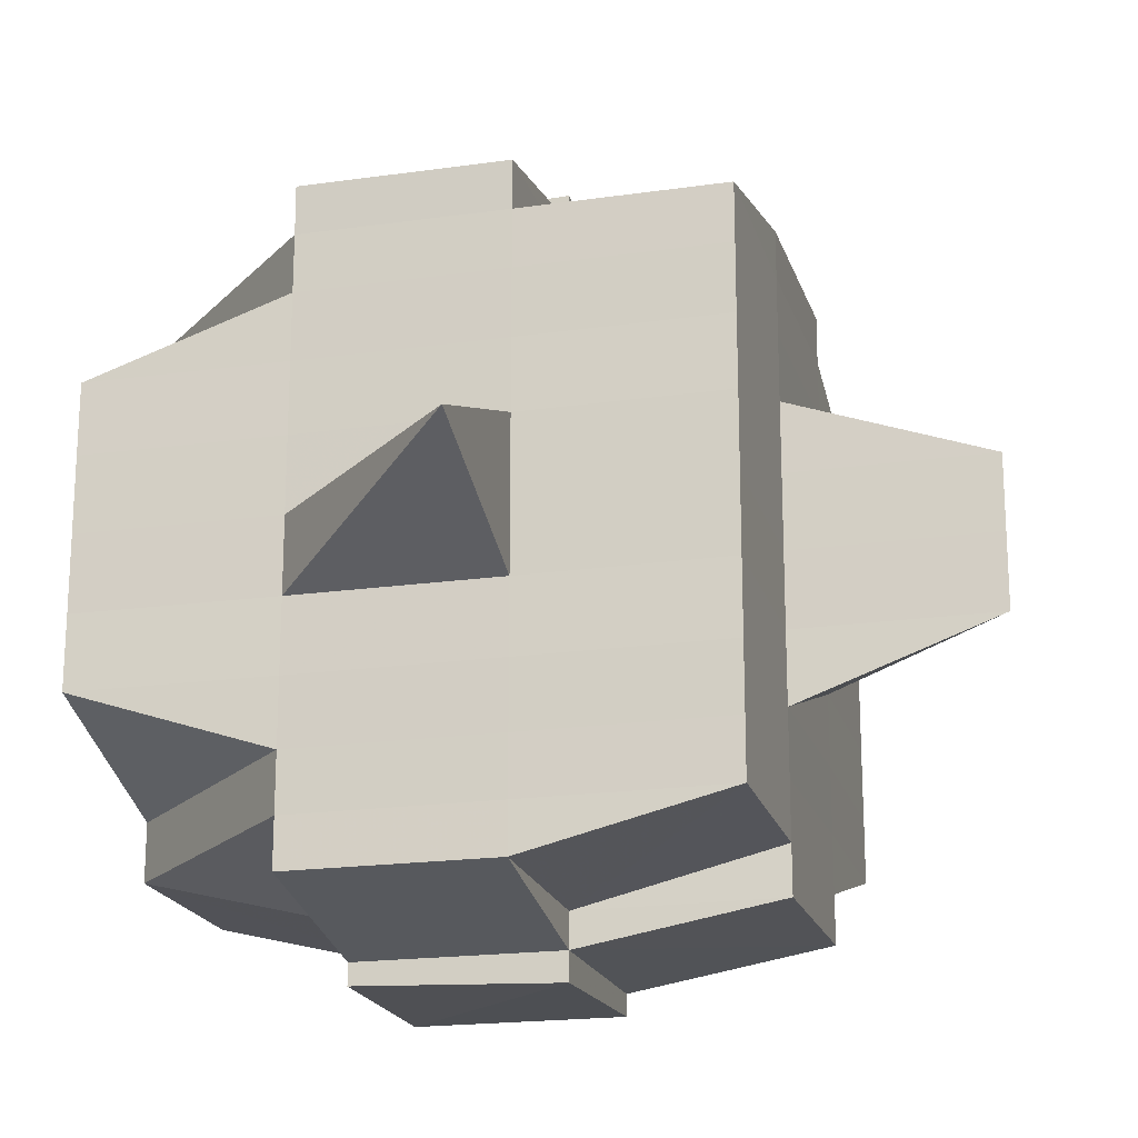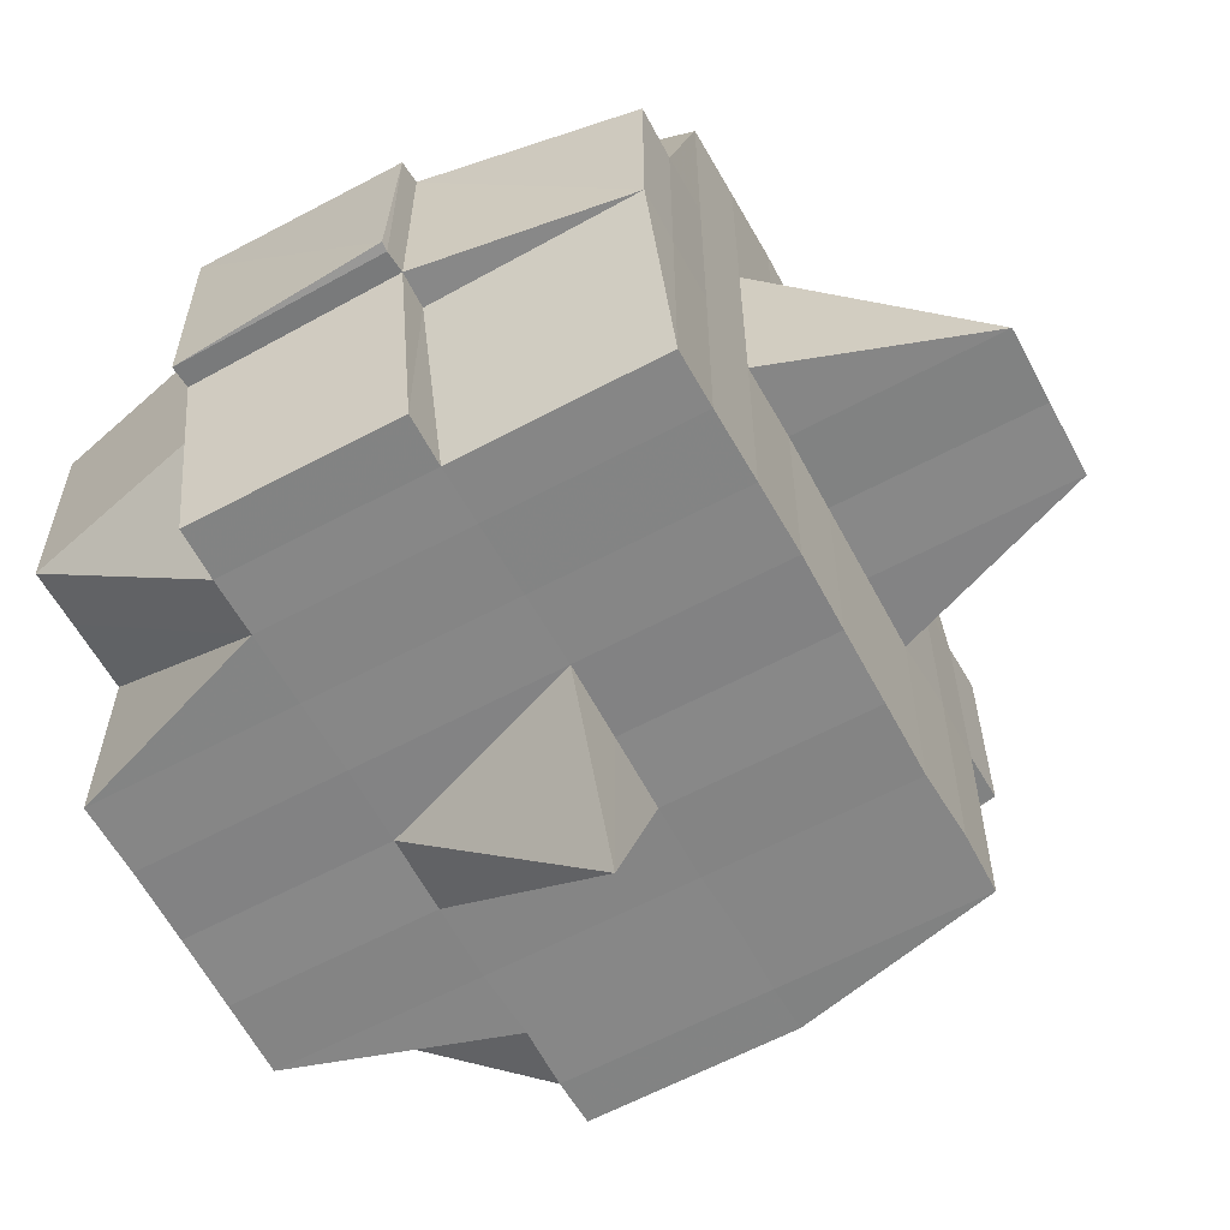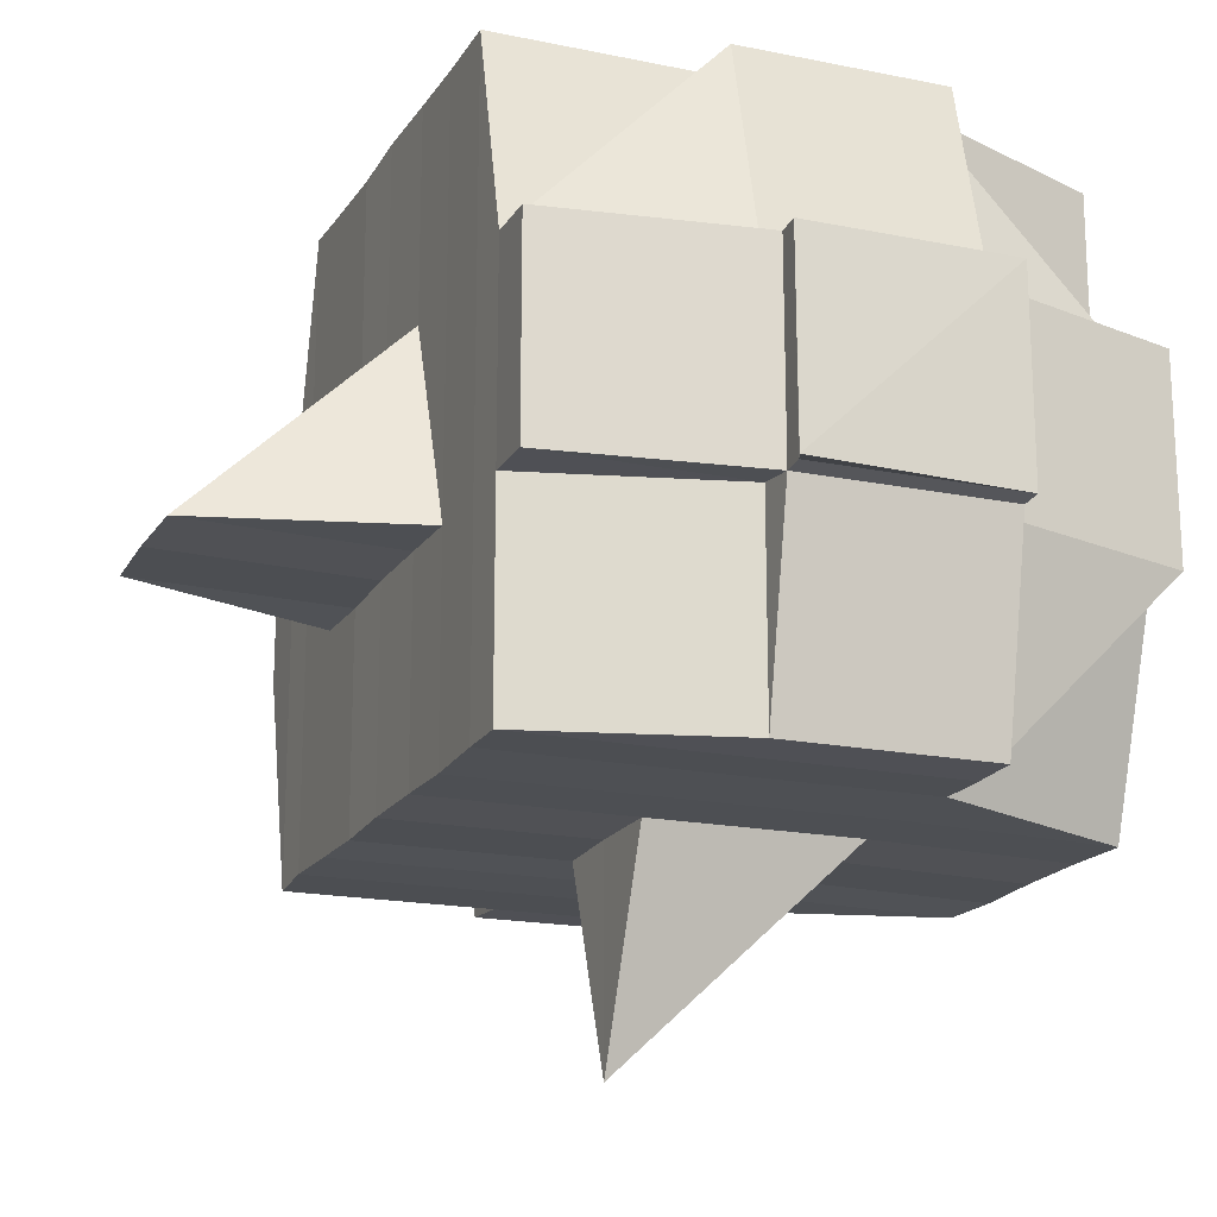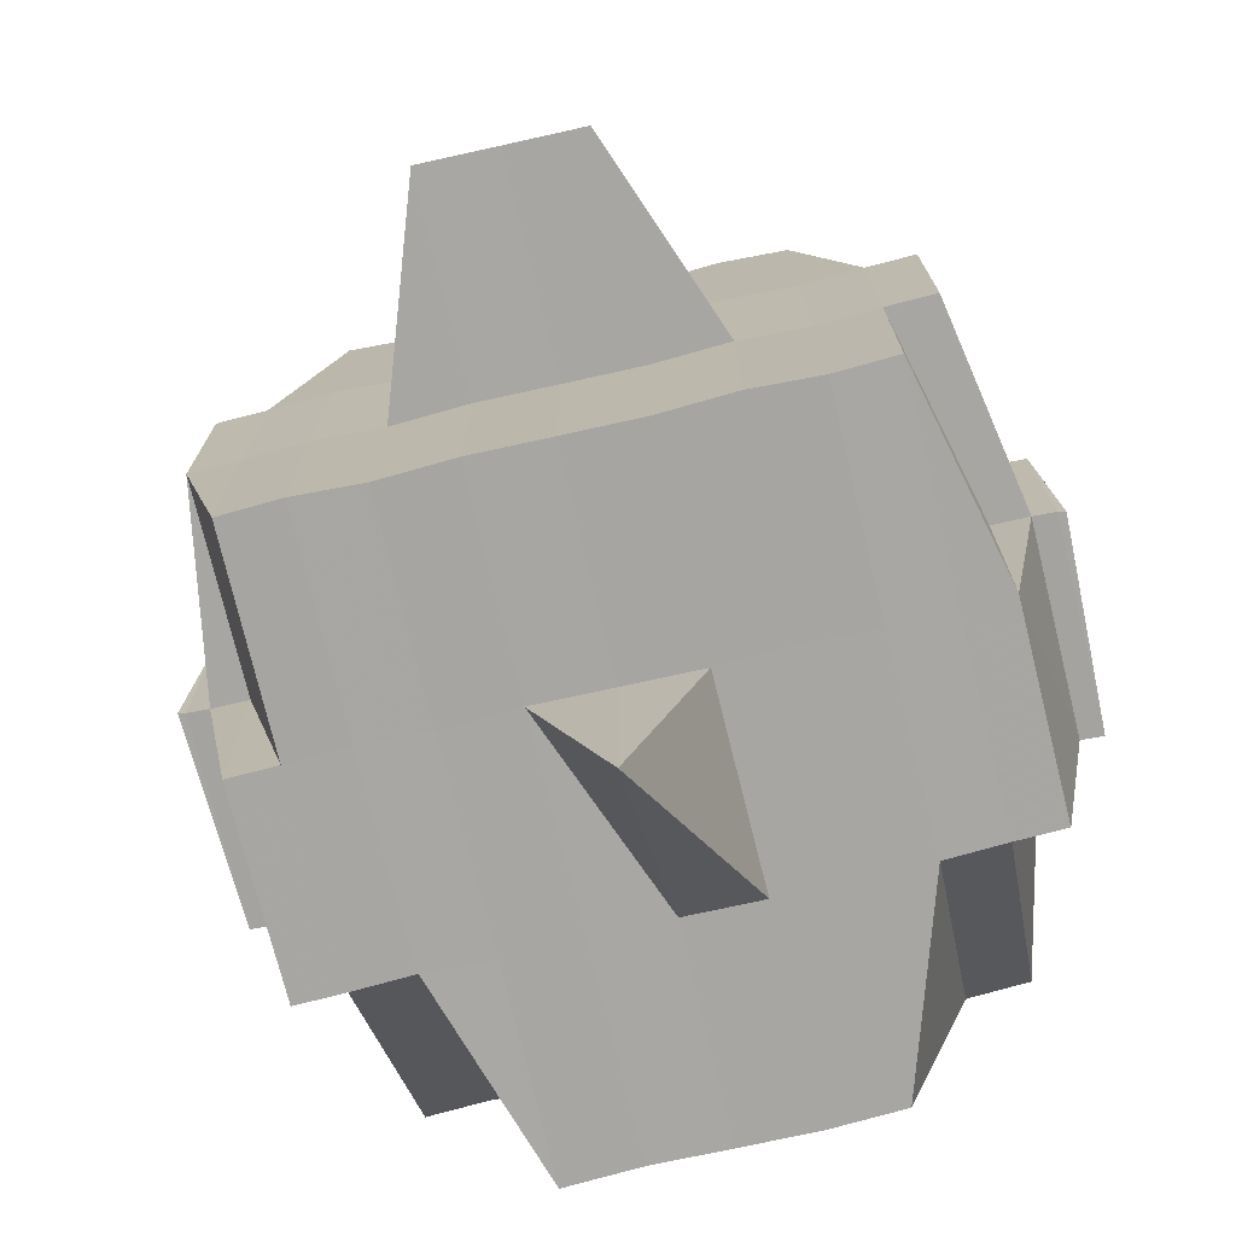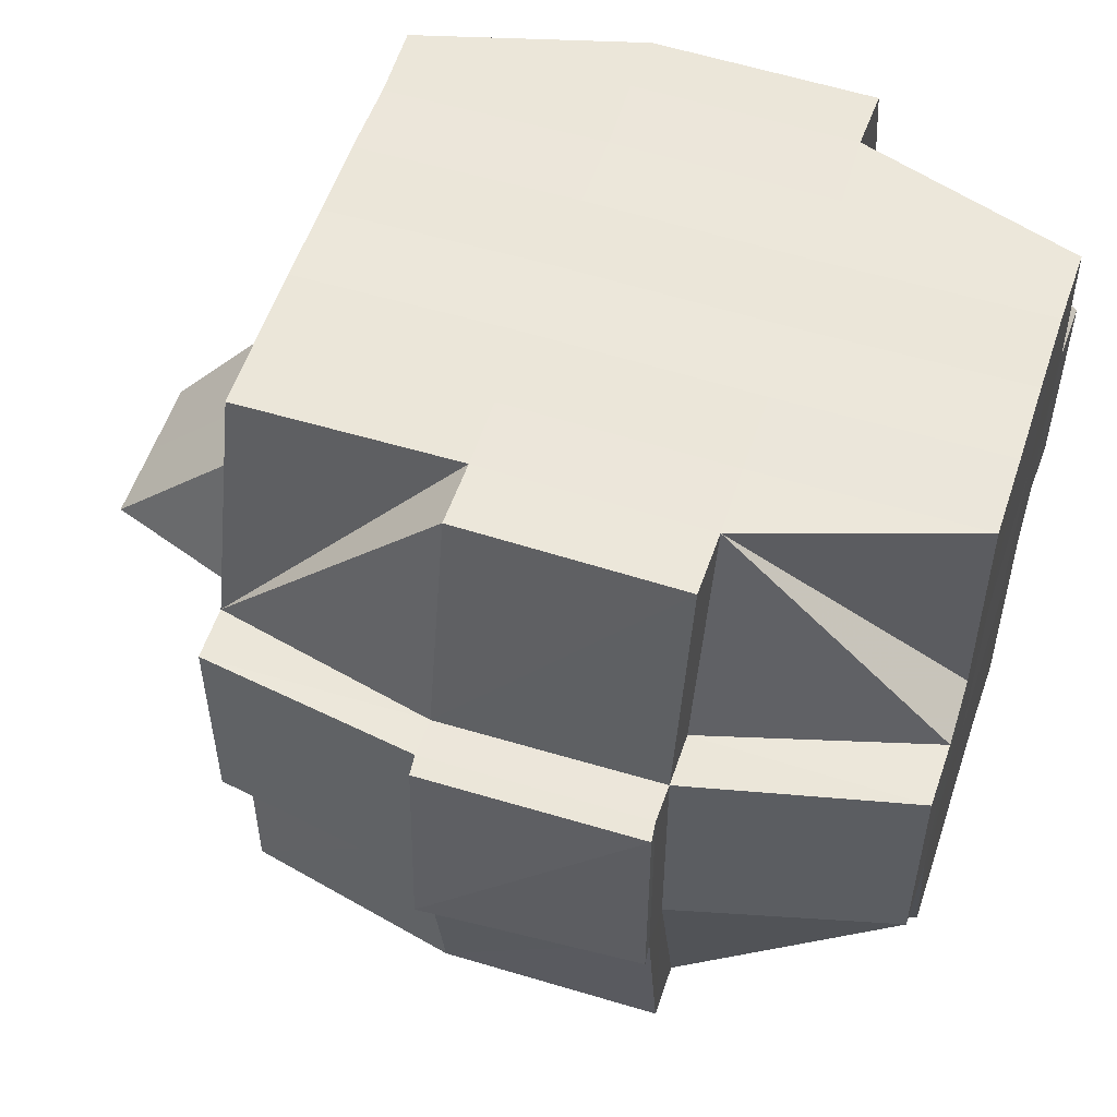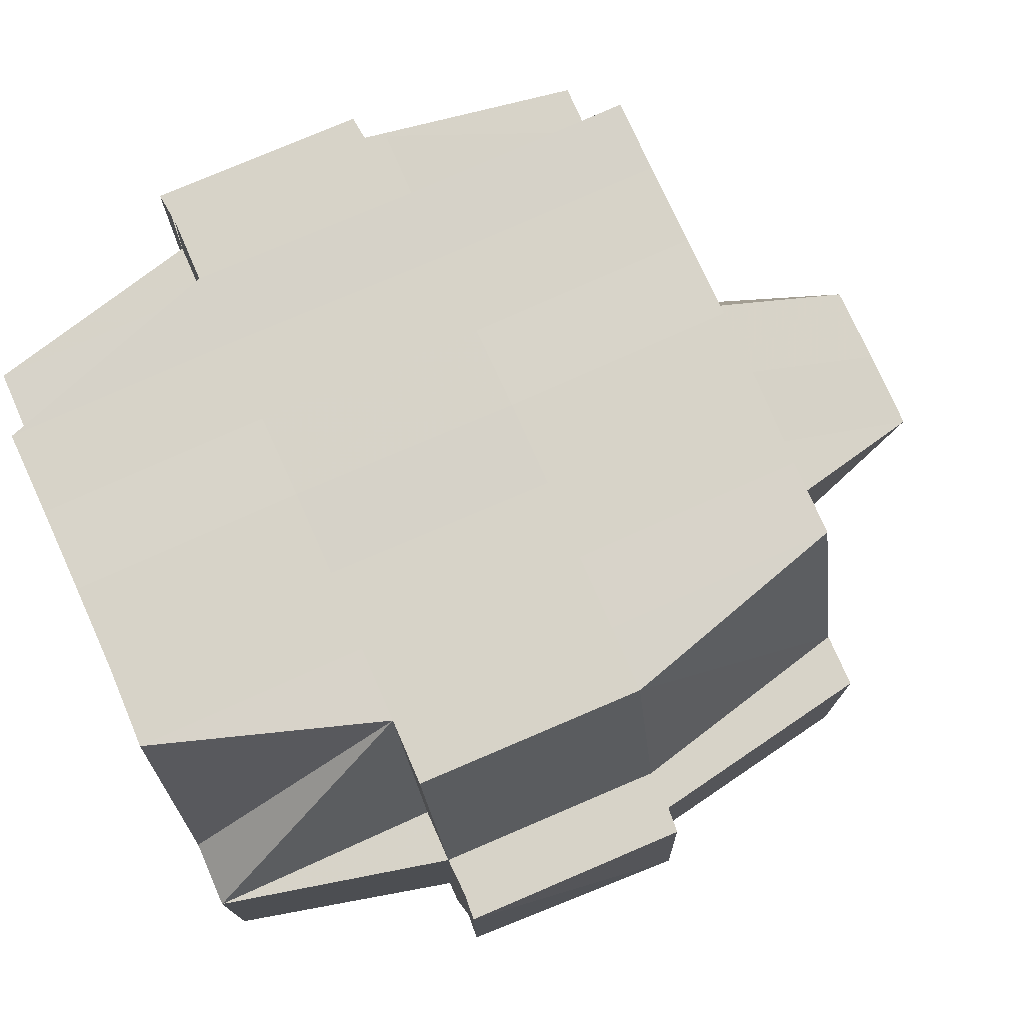
<metadata>
{"format":"obj","ext":"obj","renderer":"f3d","projection":"perspective","resolution":1024,"background":"white","views":[{"elev":-19.7,"azim":14.7,"up":"+Z"},{"elev":-61.8,"azim":28.8,"up":"+Y"},{"elev":-18.6,"azim":157.6,"up":"+Y"},{"elev":-74.1,"azim":103.5,"up":"+Y"},{"elev":54.7,"azim":-161.9,"up":"+Y"},{"elev":76.7,"azim":-23.8,"up":"+Y"}]}
</metadata>
<code>
o 3914
v 2205 1897 8.118
v 2205 1897 8.118
v 2205 1897 8.118
v 2205 1897 8.118
v 2205 1897 8.119
v 2205 1897 8.121
v 2205 1897 8.121
v 2205 1897 8.118
v 2205 1897 8.119
v 2205 1897 8.119
v 2205 1897 8.118
v 2205 1897 8.118
v 2205 1897 8.118
v 2205 1897 8.119
v 2205 1897 8.119
v 2205 1897 8.119
v 2205 1897 8.119
v 2205 1897 8.118
v 2205 1897 8.118
v 2205 1897 8.118
v 2205 1897 8.118
v 2205 1897 8.118
v 2205 1897 8.118
v 2205 1897 8.121
v 2205 1897 8.119
v 2205 1897 8.123
v 2205 1897 8.121
v 2205 1897 8.121
v 2205 1897 8.126
v 2205 1897 8.123
v 2205 1897 8.123
v 2205 1897 8.123
v 2205 1897 8.123
v 2205 1897 8.121
v 2205 1897 8.126
v 2205 1897 8.126
v 2205 1897 8.123
v 2205 1897 8.121
v 2205 1897 8.119
v 2205 1897 8.126
v 2205 1897 8.119
v 2205 1897 8.118
v 2205 1897 8.129
v 2205 1897 8.129
v 2205 1897 8.126
v 2205 1897 8.129
v 2205 1897 8.133
v 2205 1897 8.129
v 2205 1897 8.126
v 2205 1897 8.129
v 2205 1897 8.133
v 2205 1897 8.137
v 2205 1897 8.133
v 2205 1897 8.133
v 2205 1897 8.133
v 2205 1897 8.129
v 2205 1897 8.137
v 2205 1897 8.14
v 2205 1897 8.137
v 2205 1897 8.144
v 2205 1897 8.14
v 2205 1897 8.137
v 2205 1897 8.133
v 2205 1897 8.14
v 2205 1897 8.137
v 2205 1897 8.14
v 2205 1897 8.14
v 2205 1897 8.137
v 2205 1897 8.144
v 2205 1897 8.144
v 2205 1897 8.144
v 2205 1897 8.144
v 2205 1897 8.14
v 2205 1897 8.147
v 2205 1897 8.147
v 2205 1897 8.147
v 2205 1897 8.144
v 2205 1897 8.147
v 2205 1897 8.15
v 2205 1897 8.144
v 2205 1897 8.15
v 2205 1897 8.147
v 2205 1897 8.15
v 2205 1897 8.152
v 2205 1897 8.15
v 2205 1897 8.15
v 2205 1897 8.15
v 2205 1897 8.147
v 2205 1897 8.15
v 2205 1897 8.152
v 2205 1897 8.147
v 2205 1897 8.15
v 2205 1897 8.15
v 2205 1897 8.152
v 2205 1897 8.152
v 2205 1897 8.15
v 2205 1897 8.147
v 2205 1897 8.15
v 2205 1897 8.152
v 2205 1897 8.15
v 2205 1897 8.152
v 2205 1897 8.154
v 2205 1897 8.154
v 2205 1897 8.152
v 2205 1897 8.147
v 2205 1897 8.15
v 2205 1897 8.152
v 2205 1897 8.15
v 2205 1897 8.147
v 2205 1897 8.15
v 2205 1897 8.152
v 2205 1897 8.154
v 2205 1897 8.152
v 2205 1897 8.152
v 2205 1897 8.152
v 2205 1897 8.15
v 2205 1897 8.154
v 2205 1897 8.152
v 2205 1897 8.152
v 2205 1897 8.152
v 2205 1897 8.152
v 2205 1897 8.15
v 2205 1897 8.15
v 2205 1897 8.15
v 2205 1897 8.147
v 2205 1897 8.152
v 2205 1897 8.15
v 2205 1897 8.147
v 2205 1897 8.144
v 2205 1897 8.147
v 2205 1897 8.15
v 2205 1897 8.144
v 2205 1897 8.14
v 2205 1897 8.14
v 2205 1897 8.137
v 2205 1897 8.144
v 2205 1897 8.137
v 2205 1897 8.133
v 2205 1897 8.147
v 2205 1897 8.133
v 2205 1897 8.129
v 2205 1897 8.133
v 2205 1897 8.137
v 2205 1897 8.14
v 2205 1897 8.144
v 2205 1897 8.14
v 2205 1897 8.14
v 2205 1897 8.137
v 2205 1897 8.137
v 2205 1897 8.133
v 2205 1897 8.133
v 2205 1897 8.129
v 2205 1897 8.129
v 2205 1897 8.126
v 2205 1897 8.126
v 2205 1897 8.123
v 2205 1897 8.121
v 2205 1897 8.121
v 2205 1897 8.121
v 2205 1897 8.119
v 2205 1897 8.123
v 2205 1897 8.123
v 2205 1897 8.121
v 2205 1897 8.121
v 2205 1897 8.121
v 2205 1897 8.123
v 2205 1897 8.121
v 2205 1897 8.123
v 2205 1897 8.123
v 2205 1897 8.126
v 2205 1897 8.126
v 2205 1897 8.123
v 2205 1897 8.126
v 2205 1897 8.129
v 2205 1897 8.129
v 2205 1897 8.133
v 2205 1897 8.126
v 2205 1897 8.133
v 2205 1897 8.137
v 2205 1897 8.133
v 2205 1897 8.129
v 2205 1897 8.14
v 2205 1897 8.137
v 2205 1897 8.133
v 2205 1897 8.137
v 2205 1897 8.144
v 2205 1897 8.14
v 2205 1897 8.14
v 2205 1897 8.147
v 2205 1897 8.144
v 2205 1897 8.144
v 2205 1897 8.147
v 2205 1897 8.15
v 2205 1897 8.15
v 2205 1897 8.147
v 2205 1897 8.15
v 2205 1897 8.152
v 2205 1897 8.152
v 2205 1897 8.154
v 2205 1897 8.152
v 2205 1897 8.152
v 2205 1897 8.15
v 2205 1897 8.154
v 2205 1897 8.154
v 2205 1897 8.155
v 2205 1897 8.154
v 2205 1897 8.154
v 2205 1897 8.155
v 2205 1897 8.155
v 2205 1897 8.154
v 2205 1897 8.152
v 2205 1897 8.154
v 2205 1897 8.152
v 2205 1897 8.15
v 2205 1897 8.119
v 2205 1897 8.119
v 2205 1897 8.118
v 2205 1897 8.121
v 2205 1897 8.121
v 2205 1897 8.121
v 2205 1897 8.123
v 2205 1897 8.121
v 2205 1897 8.123
v 2205 1897 8.123
v 2205 1897 8.123
v 2205 1897 8.126
v 2205 1897 8.126
v 2205 1897 8.123
v 2205 1897 8.126
v 2205 1897 8.129
v 2205 1897 8.126
v 2205 1897 8.129
v 2205 1897 8.126
v 2205 1897 8.129
v 2205 1897 8.133
v 2205 1897 8.129
v 2205 1897 8.133
v 2205 1897 8.133
v 2205 1897 8.129
v 2205 1897 8.129
v 2205 1897 8.133
v 2205 1897 8.137
v 2205 1897 8.133
v 2205 1897 8.137
v 2205 1897 8.129
v 2205 1897 8.126
v 2205 1897 8.14
v 2205 1897 8.137
v 2205 1897 8.14
v 2205 1897 8.137
v 2205 1897 8.144
v 2205 1897 8.14
v 2205 1897 8.137
v 2205 1897 8.133
v 2205 1897 8.14
v 2205 1897 8.144
v 2205 1897 8.14
v 2205 1897 8.144
v 2205 1897 8.14
v 2205 1897 8.144
v 2205 1897 8.14
v 2205 1897 8.147
v 2205 1897 8.144
v 2205 1897 8.14
v 2205 1897 8.137
v 2205 1897 8.137
v 2205 1897 8.133
v 2205 1897 8.137
v 2205 1897 8.129
v 2205 1897 8.137
v 2205 1897 8.133
v 2205 1897 8.137
v 2205 1897 8.14
v 2205 1897 8.133
v 2205 1897 8.133
v 2205 1897 8.129
v 2205 1897 8.133
v 2205 1897 8.137
v 2205 1897 8.129
v 2205 1897 8.123
v 2205 1897 8.123
v 2205 1897 8.126
v 2205 1897 8.126
v 2205 1897 8.123
v 2205 1897 8.129
v 2205 1897 8.123
v 2205 1897 8.121
v 2205 1897 8.123
v 2205 1897 8.123
v 2205 1897 8.133
v 2205 1897 8.133
v 2205 1897 8.129
v 2205 1897 8.137
v 2205 1897 8.14
v 2205 1897 8.137
v 2205 1897 8.137
v 2205 1897 8.14
v 2205 1897 8.144
v 2205 1897 8.14
v 2205 1897 8.14
v 2205 1897 8.144
v 2205 1897 8.144
v 2205 1897 8.144
v 2205 1897 8.147
v 2205 1897 8.119
v 2205 1897 8.121
v 2205 1897 8.119
v 2205 1897 8.121
v 2205 1897 8.119
v 2205 1897 8.123
v 2205 1897 8.123
v 2205 1897 8.121
v 2205 1897 8.123
v 2205 1897 8.121
v 2205 1897 8.123
v 2205 1897 8.137
v 2205 1897 8.137
v 2205 1897 8.133
v 2205 1897 8.137
v 2205 1897 8.14
v 2205 1897 8.154
v 2205 1897 8.155
v 2205 1897 8.154
v 2205 1897 8.156
v 2205 1897 8.155
v 2205 1897 8.155
v 2205 1897 8.154
v 2205 1897 8.155
v 2205 1897 8.155
v 2205 1897 8.155
v 2205 1897 8.154
v 2205 1897 8.155
v 2205 1897 8.154
v 2205 1897 8.154
v 2205 1897 8.154
v 2205 1897 8.155
v 2205 1897 8.156
v 2205 1897 8.155
v 2205 1897 8.156
v 2205 1897 8.155
f 1 2 3
f 4 5 2
f 6 7 5
f 8 9 4
f 9 10 11
f 12 11 3
f 13 14 12
f 15 6 16
f 15 17 1
f 18 17 19
f 18 20 21
f 20 22 23
f 14 24 25
f 24 26 27
f 28 27 25
f 26 29 30
f 31 30 27
f 30 32 27
f 32 33 34
f 30 35 32
f 36 35 30
f 27 37 38
f 27 38 39
f 35 40 37
f 41 39 42
f 36 43 35
f 44 43 45
f 46 47 43
f 43 48 35
f 35 48 49
f 48 50 40
f 43 51 48
f 47 52 51
f 53 51 43
f 51 54 48
f 54 55 50
f 48 54 56
f 51 57 54
f 52 58 57
f 59 57 51
f 58 60 61
f 57 62 54
f 54 62 63
f 57 61 62
f 64 61 57
f 62 65 55
f 61 66 62
f 66 67 65
f 62 66 68
f 61 69 66
f 70 69 61
f 69 71 66
f 71 72 67
f 66 71 73
f 69 74 71
f 70 74 69
f 74 75 71
f 75 76 72
f 71 75 77
f 78 74 70
f 78 79 74
f 80 78 70
f 79 81 82
f 83 84 81
f 85 84 86
f 87 86 88
f 89 79 78
f 89 90 79
f 91 89 78
f 91 78 80
f 92 89 91
f 92 90 89
f 93 94 92
f 94 95 96
f 97 92 91
f 98 92 97
f 99 90 100
f 101 102 99
f 102 103 104
f 105 98 97
f 106 98 105
f 106 107 108
f 109 110 105
f 111 112 107
f 113 112 114
f 115 114 116
f 117 112 118
f 119 117 120
f 120 121 122
f 123 118 124
f 123 124 125
f 126 111 123
f 127 126 123
f 128 125 129
f 128 123 130
f 131 123 128
f 132 129 133
f 134 133 135
f 132 128 136
f 137 135 138
f 139 128 132
f 139 131 128
f 140 138 141
f 142 143 140
f 143 144 137
f 144 145 146
f 147 146 148
f 149 148 150
f 151 150 152
f 153 141 154
f 155 154 156
f 157 156 158
f 159 158 160
f 161 162 159
f 163 164 160
f 165 166 164
f 167 168 163
f 169 155 162
f 170 155 169
f 32 170 169
f 171 170 172
f 173 174 170
f 170 175 155
f 56 175 170
f 174 176 175
f 175 153 155
f 155 153 177
f 175 178 153
f 63 178 175
f 176 179 178
f 178 180 181
f 179 182 183
f 68 183 178
f 178 183 184
f 183 185 180
f 182 186 187
f 73 187 183
f 183 187 149
f 187 188 185
f 186 189 190
f 190 191 188
f 77 190 187
f 187 190 147
f 190 139 132
f 192 139 190
f 192 131 139
f 193 131 192
f 75 193 192
f 194 193 75
f 195 196 75
f 196 197 193
f 193 198 131
f 197 199 198
f 200 198 193
f 198 201 202
f 198 203 201
f 204 205 203
f 204 206 198
f 207 208 204
f 208 209 210
f 211 207 90
f 90 212 200
f 212 210 213
f 90 213 214
f 215 216 217
f 215 218 41
f 218 219 216
f 220 221 218
f 222 218 16
f 218 223 28
f 223 224 219
f 225 223 218
f 226 227 224
f 223 226 228
f 225 229 223
f 229 226 223
f 229 230 226
f 231 229 225
f 230 232 226
f 226 232 233
f 234 230 229
f 234 235 230
f 236 234 229
f 231 236 229
f 236 237 234
f 237 235 234
f 238 237 236
f 239 236 231
f 240 241 239
f 241 242 238
f 243 244 237
f 245 243 236
f 246 245 231
f 244 247 248
f 242 249 250
f 249 251 252
f 250 253 254
f 252 255 253
f 247 256 257
f 256 109 258
f 136 258 257
f 257 258 259
f 130 105 258
f 258 105 260
f 258 260 259
f 105 97 260
f 259 260 261
f 260 262 263
f 260 263 264
f 259 264 265
f 257 259 266
f 266 265 267
f 266 259 268
f 235 267 269
f 270 266 235
f 235 266 271
f 272 273 266
f 274 272 235
f 271 275 232
f 276 277 232
f 277 278 275
f 232 275 279
f 232 279 233
f 233 279 36
f 233 36 280
f 281 282 280
f 280 283 284
f 279 285 283
f 286 284 287
f 288 289 287
f 290 291 285
f 279 290 292
f 275 290 279
f 275 293 290
f 268 293 275
f 278 294 293
f 293 295 290
f 290 295 53
f 295 296 291
f 293 297 295
f 261 297 293
f 294 298 297
f 297 299 295
f 295 299 59
f 299 300 296
f 80 301 300
f 299 80 64
f 297 302 299
f 302 80 299
f 303 302 297
f 302 91 80
f 97 91 302
f 298 304 302
f 305 306 307
f 306 308 309
f 310 311 312
f 312 311 222
f 311 313 314
f 315 246 311
f 177 231 311
f 311 231 225
f 316 317 318
f 319 320 317
f 321 322 323
f 322 324 325
f 326 325 327
f 328 324 329
f 330 329 331
f 332 328 333
f 334 328 335
f 336 337 338
f 338 339 340

</code>
